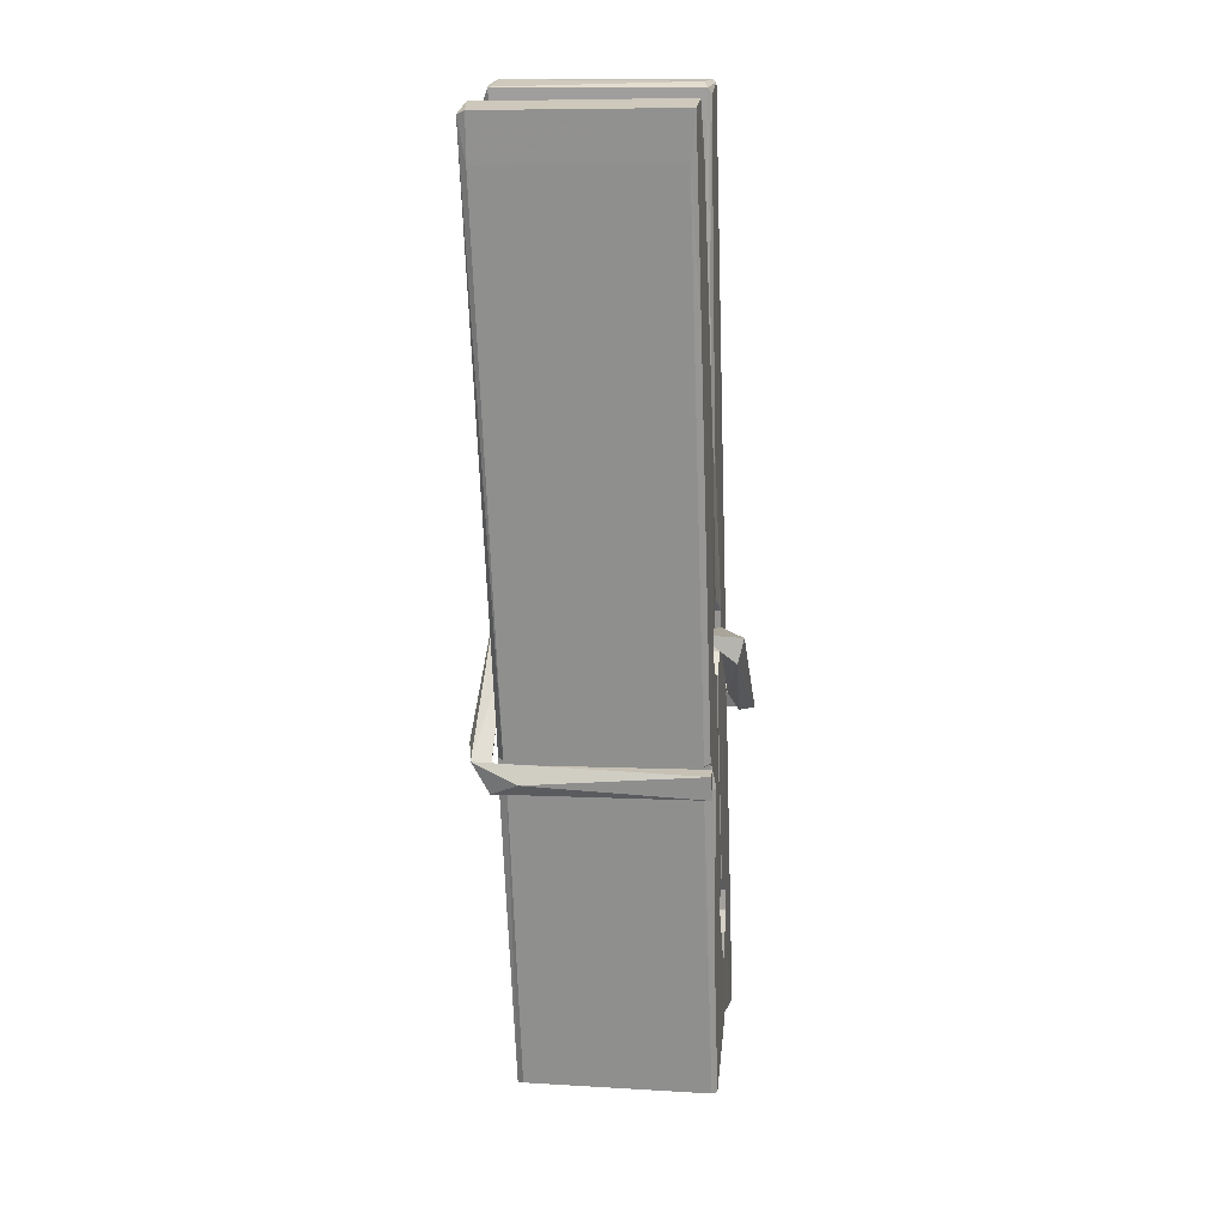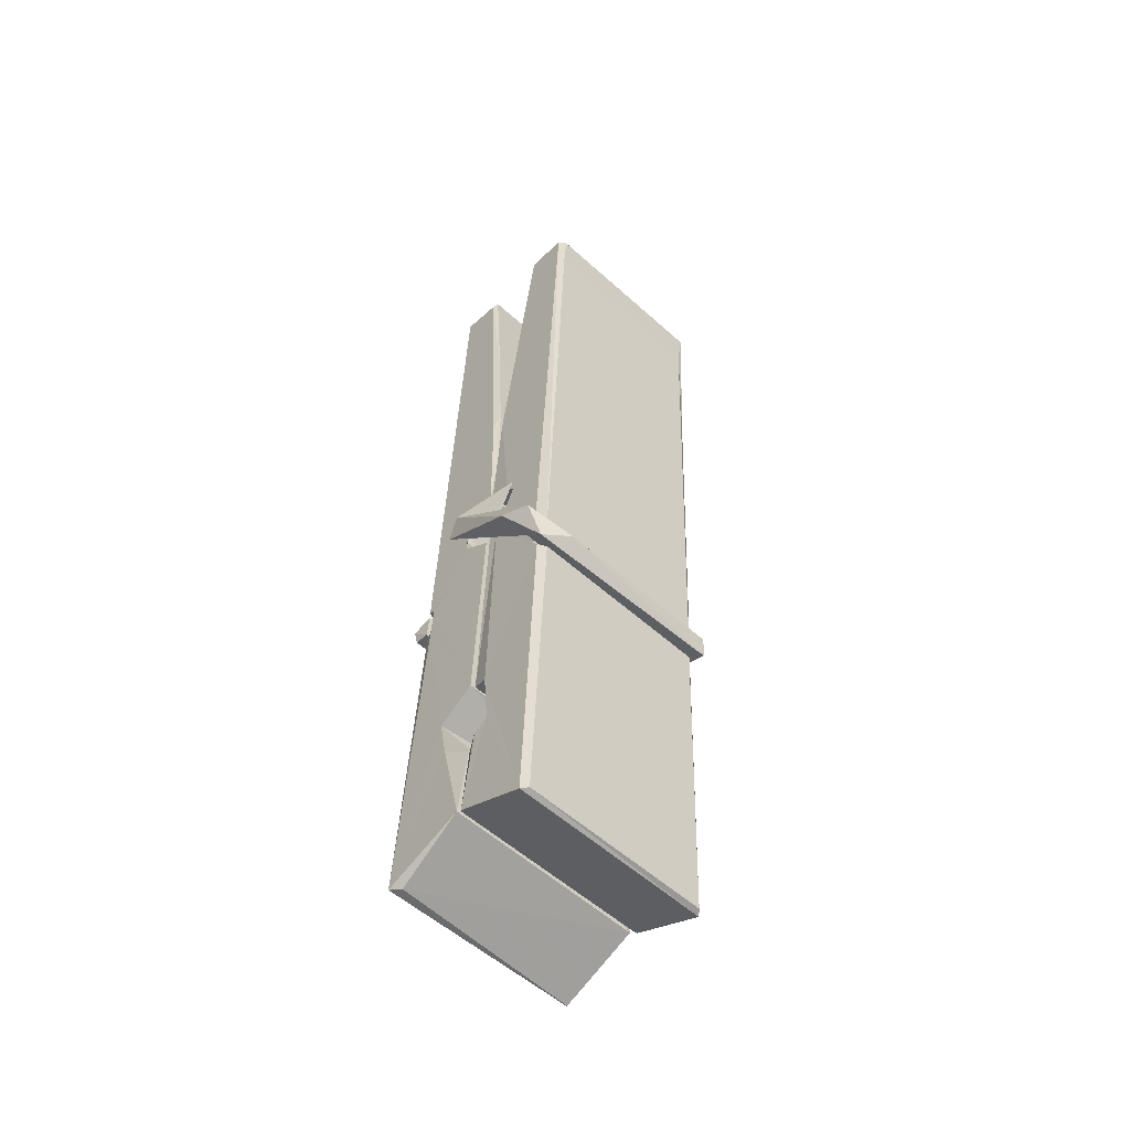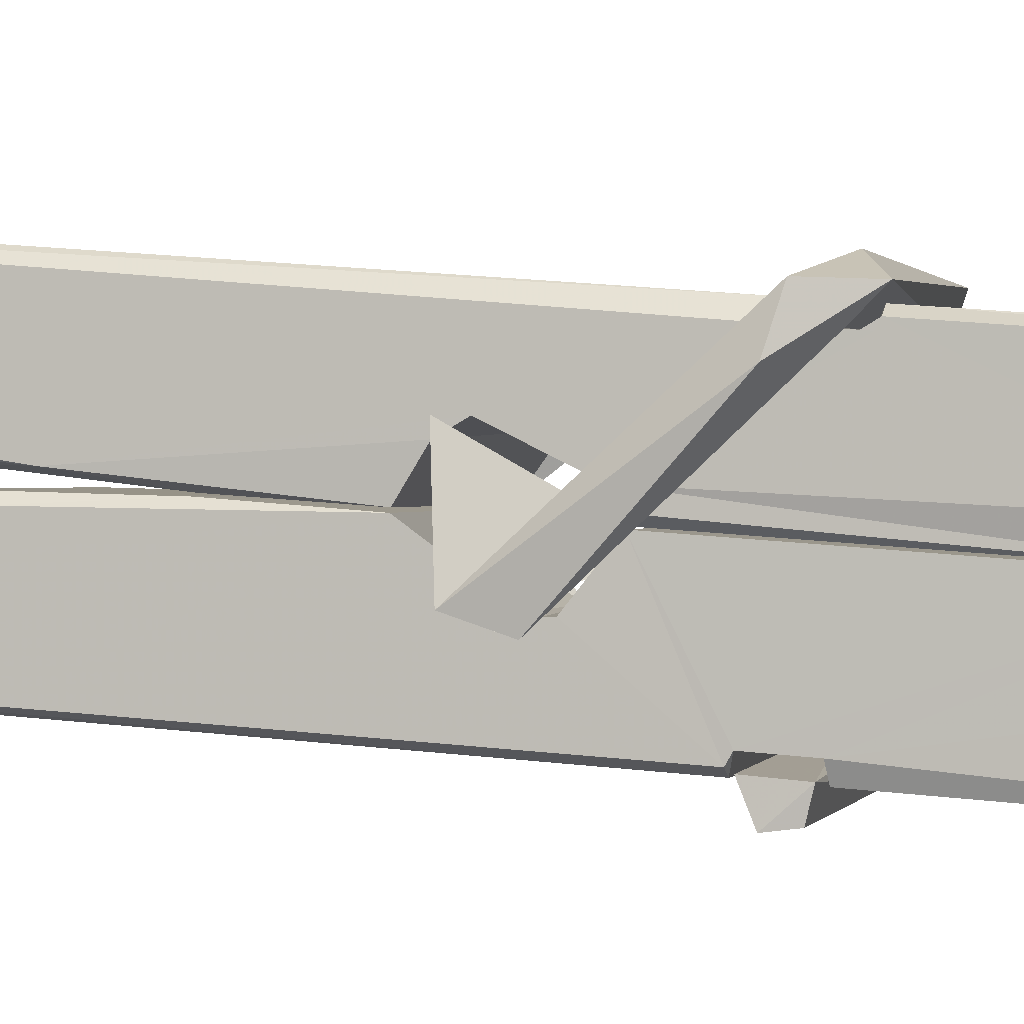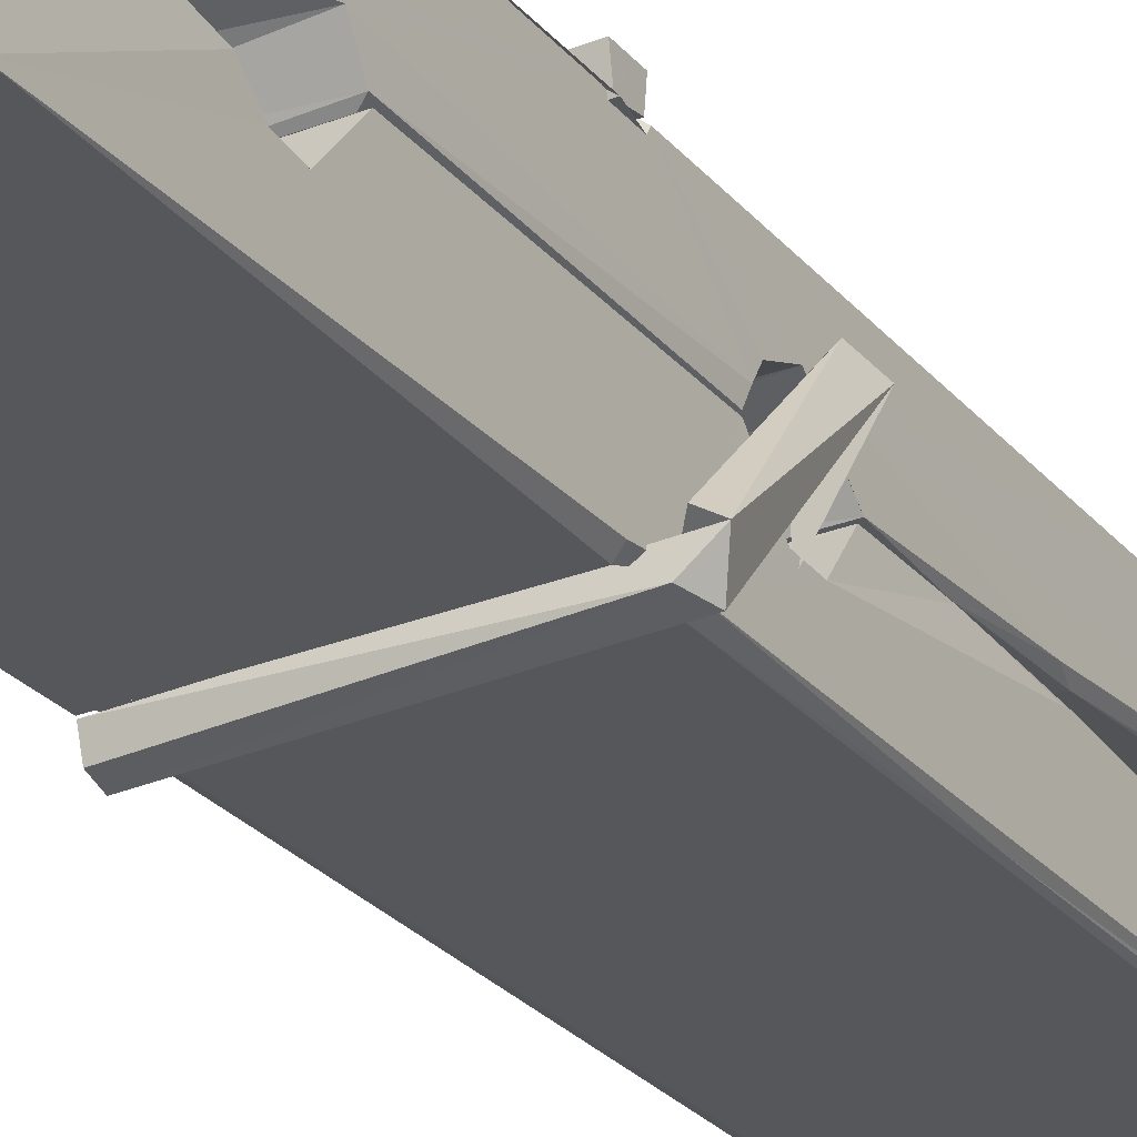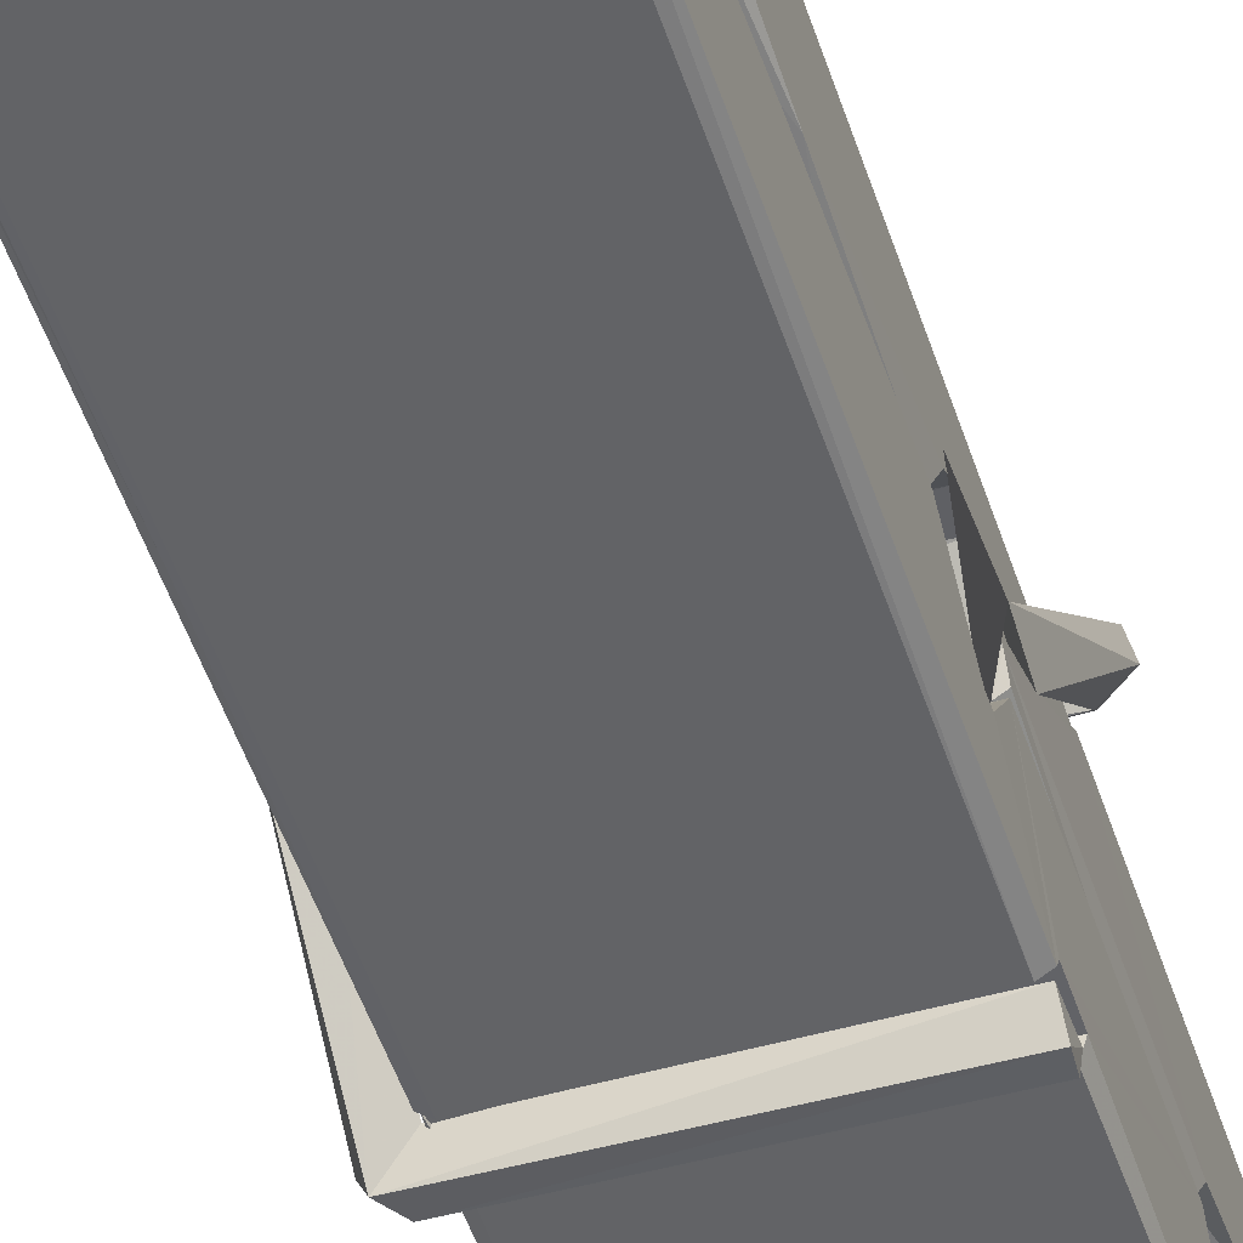
<metadata>
{"format":"obj","ext":"obj","renderer":"f3d","projection":"perspective","resolution":1024,"background":"white","views":[{"elev":19.2,"azim":8.8,"up":"+Y"},{"elev":-58.5,"azim":-42.7,"up":"+Y"},{"elev":0.9,"azim":-75.9,"up":"+Z"},{"elev":-30.4,"azim":31.3,"up":"+Z"},{"elev":-47.0,"azim":-160.3,"up":"+Z"}]}
</metadata>
<code>
v 1.654 11.67 -5.718
v 1.818 11.7 -5.777
v 1.656 11.7 -5.778
v 1.66 11.71 -5.779
v 1.643 12.25 -5.734
v 1.644 12.33 -5.721
v 1.642 12.42 -5.704
v 1.647 12.22 -5.739
v 1.8 12.43 -5.703
v 1.641 12.42 -5.661
v 1.641 12.19 -5.74
v 1.634 12.46 -5.697
v 1.814 11.84 -5.768
v 1.647 11.94 -5.698
v 1.645 12.02 -5.745
v 1.651 11.77 -5.764
v 1.651 11.78 -5.752
v 1.65 11.83 -5.755
v 1.816 11.79 -5.75
v 1.81 11.81 -5.743
v 1.656 11.79 -5.745
v 1.809 12.05 -5.725
v 1.805 12.07 -5.73
v 1.644 12.07 -5.733
v 1.644 12.08 -5.752
v 1.807 12.09 -5.753
v 1.652 11.97 -5.693
v 1.794 12.43 -5.705
v 1.797 12.46 -5.698
v 1.801 12.22 -5.74
v 1.809 12.03 -5.736
v 1.809 12.02 -5.756
v 1.81 12.03 -5.746
v 1.809 11.84 -5.771
v 1.816 11.71 -5.779
v 1.812 11.71 -5.78
v 1.815 11.95 -5.704
v 1.654 11.94 -5.695
v 1.795 12.43 -5.662
v 1.797 12.33 -5.722
v 1.645 12.04 -5.725
v 1.653 11.84 -5.77
v 1.661 11.81 -5.741
v 1.816 11.77 -5.773
v 1.649 12.14 -5.748
v 1.803 12.15 -5.749
v 1.644 12.06 -5.726
v 1.634 12.45 -5.662
v 1.641 12.46 -5.659
v 1.799 12.46 -5.66
v 1.803 12.3 -5.674
v 1.811 11.97 -5.698
v 1.812 11.77 -5.776
v 1.819 11.67 -5.72
v 1.815 11.67 -5.715
v 1.66 11.67 -5.714
v 1.653 11.7 -5.776
v 1.805 12.21 -5.739
v 1.815 11.83 -5.751
v 1.65 12.02 -5.757
v 1.805 12.02 -5.758
v 1.811 11.97 -5.702
v 1.645 12.02 -5.753
v 1.812 11.95 -5.701
v 1.807 11.95 -5.696
v 1.656 11.77 -5.775
v 1.647 11.97 -5.701
v 1.647 11.95 -5.702
v 1.807 11.97 -5.694
v 1.637 12.46 -5.754
v 1.815 11.7 -5.781
v 1.643 12.22 -5.747
v 1.64 12.33 -5.749
v 1.798 12.46 -5.758
v 1.798 12.47 -5.79
v 1.805 12.21 -5.753
v 1.803 12.22 -5.749
v 1.8 12.33 -5.751
v 1.64 12.2 -5.752
v 1.65 11.84 -5.771
v 1.814 11.84 -5.772
v 1.816 11.78 -5.791
v 1.65 11.82 -5.802
v 1.649 11.96 -5.829
v 1.814 11.83 -5.793
v 1.648 12.05 -5.786
v 1.805 12.08 -5.776
v 1.65 12.08 -5.772
v 1.808 12.07 -5.784
v 1.643 12.08 -5.753
v 1.644 12.04 -5.782
v 1.809 12.03 -5.778
v 1.809 12.04 -5.785
v 1.805 12.09 -5.754
v 1.645 12.02 -5.758
v 1.639 12.46 -5.794
v 1.799 12.22 -5.748
v 1.815 11.8 -5.803
v 1.805 11.96 -5.83
v 1.802 12.17 -5.814
v 1.792 12.46 -5.795
v 1.792 12.47 -5.766
v 1.795 12.47 -5.755
v 1.796 12.33 -5.75
v 1.644 12.06 -5.782
v 1.815 11.81 -5.804
v 1.651 11.78 -5.796
v 1.653 11.7 -5.78
v 1.645 12.14 -5.749
v 1.804 12.15 -5.75
v 1.804 11.99 -5.828
v 1.633 12.46 -5.791
v 1.639 12.47 -5.788
v 1.795 12.47 -5.793
v 1.81 11.99 -5.824
v 1.811 11.96 -5.826
v 1.817 11.69 -5.85
v 1.659 11.68 -5.841
v 1.646 11.96 -5.821
v 1.633 12.46 -5.757
v 1.815 11.68 -5.847
v 1.651 11.99 -5.827
v 1.645 11.99 -5.824
v 1.809 12.02 -5.759
v 1.645 11.98 -5.819
v 1.656 11.77 -5.775
v 1.653 11.68 -5.849
v 1.81 11.99 -5.821
v 1.805 11.96 -5.822
v 1.647 11.98 -5.826
v 1.811 11.98 -5.82
v 1.819 11.97 -5.837
v 1.647 11.96 -5.828
v 1.834 11.97 -5.822
v 1.647 11.97 -5.841
v 1.645 11.98 -5.842
v 1.814 11.95 -5.687
v 1.813 11.95 -5.702
v 1.813 12.05 -5.742
v 1.628 11.97 -5.688
v 1.807 12.05 -5.793
v 1.797 12.07 -5.724
v 1.651 12.02 -5.77
v 1.643 12.07 -5.726
v 1.631 12.07 -5.78
v 1.631 12.04 -5.788
v 1.622 11.97 -5.711
v 1.642 12.03 -5.75
v 1.666 11.95 -5.679
v 1.642 11.94 -5.688
v 1.64 11.95 -5.702
v 1.812 11.97 -5.699
v 1.643 11.96 -5.691
v 1.813 11.97 -5.685
v 1.832 12.06 -5.734
v 1.827 12.04 -5.729
v 1.822 11.97 -5.814
v 1.825 11.98 -5.84
f 49 29 12
f 8 5 6
f 5 7 6
f 7 40 6
f 40 8 6
f 58 30 29
f 58 29 9
f 12 5 11
f 18 15 42
f 15 63 42
f 20 59 19
f 38 14 1
f 18 43 17
f 18 59 43
f 17 43 21
f 22 23 26
f 41 31 15
f 15 32 60
f 7 5 12
f 50 9 29
f 48 10 49
f 28 12 29
f 28 29 40
f 29 30 40
f 23 24 26
f 22 47 23
f 47 24 23
f 41 22 31
f 18 13 59
f 43 59 20
f 19 17 21
f 21 20 19
f 44 16 19
f 16 17 19
f 54 57 2
f 69 52 51
f 39 51 50
f 28 7 12
f 30 8 40
f 40 7 28
f 25 45 26
f 25 26 24
f 47 22 41
f 31 33 15
f 33 32 15
f 34 13 42
f 42 13 18
f 43 20 21
f 36 35 3
f 36 3 4
f 57 3 2
f 3 35 2
f 10 39 50
f 10 50 49
f 25 11 45
f 11 5 8
f 11 8 45
f 45 8 30
f 26 45 46
f 45 30 46
f 58 22 26
f 26 46 58
f 46 30 58
f 51 39 69
f 39 10 69
f 25 24 11
f 47 67 48
f 67 27 48
f 48 27 10
f 51 9 50
f 22 9 51
f 52 22 51
f 64 37 55
f 55 56 54
f 54 56 1
f 4 3 66
f 36 4 66
f 36 66 53
f 35 36 53
f 35 53 2
f 56 55 38
f 66 3 57
f 1 18 17
f 14 18 1
f 15 18 14
f 47 11 24
f 11 47 48
f 12 11 48
f 49 12 48
f 29 49 50
f 9 22 58
f 31 22 52
f 31 52 33
f 64 19 59
f 19 64 44
f 2 44 64
f 2 64 54
f 57 54 1
f 32 61 60
f 33 13 32
f 62 33 52
f 47 41 15
f 15 60 63
f 60 61 42
f 34 42 61
f 32 13 34
f 32 34 61
f 33 59 13
f 64 59 33
f 38 55 65
f 55 37 65
f 14 68 15
f 60 42 63
f 66 16 44
f 66 44 53
f 2 53 44
f 55 54 64
f 38 1 56
f 17 57 1
f 57 17 16
f 66 57 16
f 15 68 67
f 62 37 64
f 68 37 62
f 68 62 67
f 64 33 62
f 52 69 62
f 67 62 69
f 67 69 27
f 47 15 67
f 69 10 27
f 37 38 65
f 38 37 68
f 68 14 38
f 82 117 71
f 75 76 74
f 76 77 78
f 76 78 74
f 78 103 74
f 73 72 79
f 73 79 120
f 83 85 106
f 83 80 85
f 83 106 98
f 83 98 107
f 106 116 98
f 105 86 91
f 87 94 89
f 112 123 122
f 123 90 105
f 90 88 105
f 70 73 120
f 103 78 104
f 78 77 97
f 78 97 104
f 88 94 87
f 89 86 105
f 105 87 89
f 93 86 89
f 117 116 99
f 115 100 111
f 96 111 101
f 111 100 101
f 100 114 101
f 72 73 104
f 73 70 103
f 73 103 104
f 104 97 72
f 90 109 94
f 94 88 90
f 105 88 87
f 92 91 93
f 91 86 93
f 95 91 92
f 92 124 95
f 95 81 80
f 80 81 85
f 98 82 107
f 107 82 126
f 108 71 118
f 127 121 117
f 114 112 96
f 114 96 101
f 102 103 70
f 72 97 110
f 72 110 109
f 110 94 109
f 97 77 110
f 89 94 110
f 89 110 76
f 110 77 76
f 122 111 96
f 96 112 122
f 79 72 109
f 109 90 79
f 127 84 119
f 113 112 114
f 114 102 113
f 75 102 114
f 75 114 100
f 75 100 115
f 121 127 118
f 126 71 108
f 84 127 117
f 99 84 117
f 127 83 107
f 127 119 83
f 95 123 91
f 91 123 105
f 90 123 112
f 90 112 79
f 112 120 79
f 112 70 120
f 70 112 113
f 70 113 102
f 102 75 103
f 103 75 74
f 76 75 89
f 75 115 89
f 115 93 89
f 81 128 116
f 106 85 81
f 106 81 116
f 98 116 117
f 98 117 82
f 121 71 117
f 71 121 118
f 127 108 118
f 92 93 124
f 93 115 124
f 123 95 125
f 81 95 124
f 128 81 124
f 124 115 128
f 128 115 111
f 111 122 125
f 111 125 128
f 122 123 125
f 80 83 119
f 71 126 82
f 127 107 108
f 107 126 108
f 119 129 128
f 128 125 119
f 80 125 95
f 125 80 119
f 99 116 128
f 99 128 129
f 99 129 119
f 119 84 99
f 131 158 130
f 132 136 158
f 132 134 133
f 130 136 133
f 132 133 135
f 136 132 135
f 130 158 136
f 149 137 154
f 154 152 153
f 155 134 158
f 158 131 139
f 151 148 153
f 147 146 151
f 155 142 156
f 156 142 139
f 155 139 142
f 142 155 141
f 141 155 142
f 145 144 143
f 145 143 144
f 148 145 144
f 144 145 148
f 146 145 148
f 147 145 146
f 146 148 151
f 147 140 145
f 156 139 131
f 134 155 156
f 155 158 139
f 145 140 148
f 147 150 140
f 150 147 151
f 150 149 140
f 140 153 148
f 153 140 154
f 154 140 149
f 151 138 150
f 153 152 151
f 138 152 137
f 137 152 154
f 150 137 149
f 137 150 138
f 138 151 152
f 157 134 156
f 157 156 131
f 157 131 134
f 132 158 134
f 134 131 133
f 131 130 133
f 133 136 135
f 49 29 12
f 8 5 6
f 5 7 6
f 7 40 6
f 40 8 6
f 58 30 29
f 58 29 9
f 12 5 11
f 18 15 42
f 15 63 42
f 20 59 19
f 38 14 1
f 18 43 17
f 18 59 43
f 17 43 21
f 22 23 26
f 41 31 15
f 15 32 60
f 7 5 12
f 50 9 29
f 48 10 49
f 28 12 29
f 28 29 40
f 29 30 40
f 23 24 26
f 22 47 23
f 47 24 23
f 41 22 31
f 18 13 59
f 43 59 20
f 19 17 21
f 21 20 19
f 44 16 19
f 16 17 19
f 54 57 2
f 69 52 51
f 39 51 50
f 28 7 12
f 30 8 40
f 40 7 28
f 25 45 26
f 25 26 24
f 47 22 41
f 31 33 15
f 33 32 15
f 34 13 42
f 42 13 18
f 43 20 21
f 36 35 3
f 36 3 4
f 57 3 2
f 3 35 2
f 10 39 50
f 10 50 49
f 25 11 45
f 11 5 8
f 11 8 45
f 45 8 30
f 26 45 46
f 45 30 46
f 58 22 26
f 26 46 58
f 46 30 58
f 51 39 69
f 39 10 69
f 25 24 11
f 47 67 48
f 67 27 48
f 48 27 10
f 51 9 50
f 22 9 51
f 52 22 51
f 64 37 55
f 55 56 54
f 54 56 1
f 4 3 66
f 36 4 66
f 36 66 53
f 35 36 53
f 35 53 2
f 56 55 38
f 66 3 57
f 1 18 17
f 14 18 1
f 15 18 14
f 47 11 24
f 11 47 48
f 12 11 48
f 49 12 48
f 29 49 50
f 9 22 58
f 31 22 52
f 31 52 33
f 64 19 59
f 19 64 44
f 2 44 64
f 2 64 54
f 57 54 1
f 32 61 60
f 33 13 32
f 62 33 52
f 47 41 15
f 15 60 63
f 60 61 42
f 34 42 61
f 32 13 34
f 32 34 61
f 33 59 13
f 64 59 33
f 38 55 65
f 55 37 65
f 14 68 15
f 60 42 63
f 66 16 44
f 66 44 53
f 2 53 44
f 55 54 64
f 38 1 56
f 17 57 1
f 57 17 16
f 66 57 16
f 15 68 67
f 62 37 64
f 68 37 62
f 68 62 67
f 64 33 62
f 52 69 62
f 67 62 69
f 67 69 27
f 47 15 67
f 69 10 27
f 37 38 65
f 38 37 68
f 68 14 38
f 82 117 71
f 75 76 74
f 76 77 78
f 76 78 74
f 78 103 74
f 73 72 79
f 73 79 120
f 83 85 106
f 83 80 85
f 83 106 98
f 83 98 107
f 106 116 98
f 105 86 91
f 87 94 89
f 112 123 122
f 123 90 105
f 90 88 105
f 70 73 120
f 103 78 104
f 78 77 97
f 78 97 104
f 88 94 87
f 89 86 105
f 105 87 89
f 93 86 89
f 117 116 99
f 115 100 111
f 96 111 101
f 111 100 101
f 100 114 101
f 72 73 104
f 73 70 103
f 73 103 104
f 104 97 72
f 90 109 94
f 94 88 90
f 105 88 87
f 92 91 93
f 91 86 93
f 95 91 92
f 92 124 95
f 95 81 80
f 80 81 85
f 98 82 107
f 107 82 126
f 108 71 118
f 127 121 117
f 114 112 96
f 114 96 101
f 102 103 70
f 72 97 110
f 72 110 109
f 110 94 109
f 97 77 110
f 89 94 110
f 89 110 76
f 110 77 76
f 122 111 96
f 96 112 122
f 79 72 109
f 109 90 79
f 127 84 119
f 113 112 114
f 114 102 113
f 75 102 114
f 75 114 100
f 75 100 115
f 121 127 118
f 126 71 108
f 84 127 117
f 99 84 117
f 127 83 107
f 127 119 83
f 95 123 91
f 91 123 105
f 90 123 112
f 90 112 79
f 112 120 79
f 112 70 120
f 70 112 113
f 70 113 102
f 102 75 103
f 103 75 74
f 76 75 89
f 75 115 89
f 115 93 89
f 81 128 116
f 106 85 81
f 106 81 116
f 98 116 117
f 98 117 82
f 121 71 117
f 71 121 118
f 127 108 118
f 92 93 124
f 93 115 124
f 123 95 125
f 81 95 124
f 128 81 124
f 124 115 128
f 128 115 111
f 111 122 125
f 111 125 128
f 122 123 125
f 80 83 119
f 71 126 82
f 127 107 108
f 107 126 108
f 119 129 128
f 128 125 119
f 80 125 95
f 125 80 119
f 99 116 128
f 99 128 129
f 99 129 119
f 119 84 99
f 131 158 130
f 132 136 158
f 132 134 133
f 130 136 133
f 132 133 135
f 136 132 135
f 130 158 136
f 149 137 154
f 154 152 153
f 155 134 158
f 158 131 139
f 151 148 153
f 147 146 151
f 155 142 156
f 156 142 139
f 155 139 142
f 142 155 141
f 141 155 142
f 145 144 143
f 145 143 144
f 148 145 144
f 144 145 148
f 146 145 148
f 147 145 146
f 146 148 151
f 147 140 145
f 156 139 131
f 134 155 156
f 155 158 139
f 145 140 148
f 147 150 140
f 150 147 151
f 150 149 140
f 140 153 148
f 153 140 154
f 154 140 149
f 151 138 150
f 153 152 151
f 138 152 137
f 137 152 154
f 150 137 149
f 137 150 138
f 138 151 152
f 157 134 156
f 157 156 131
f 157 131 134
f 132 158 134
f 134 131 133
f 131 130 133
f 133 136 135

</code>
